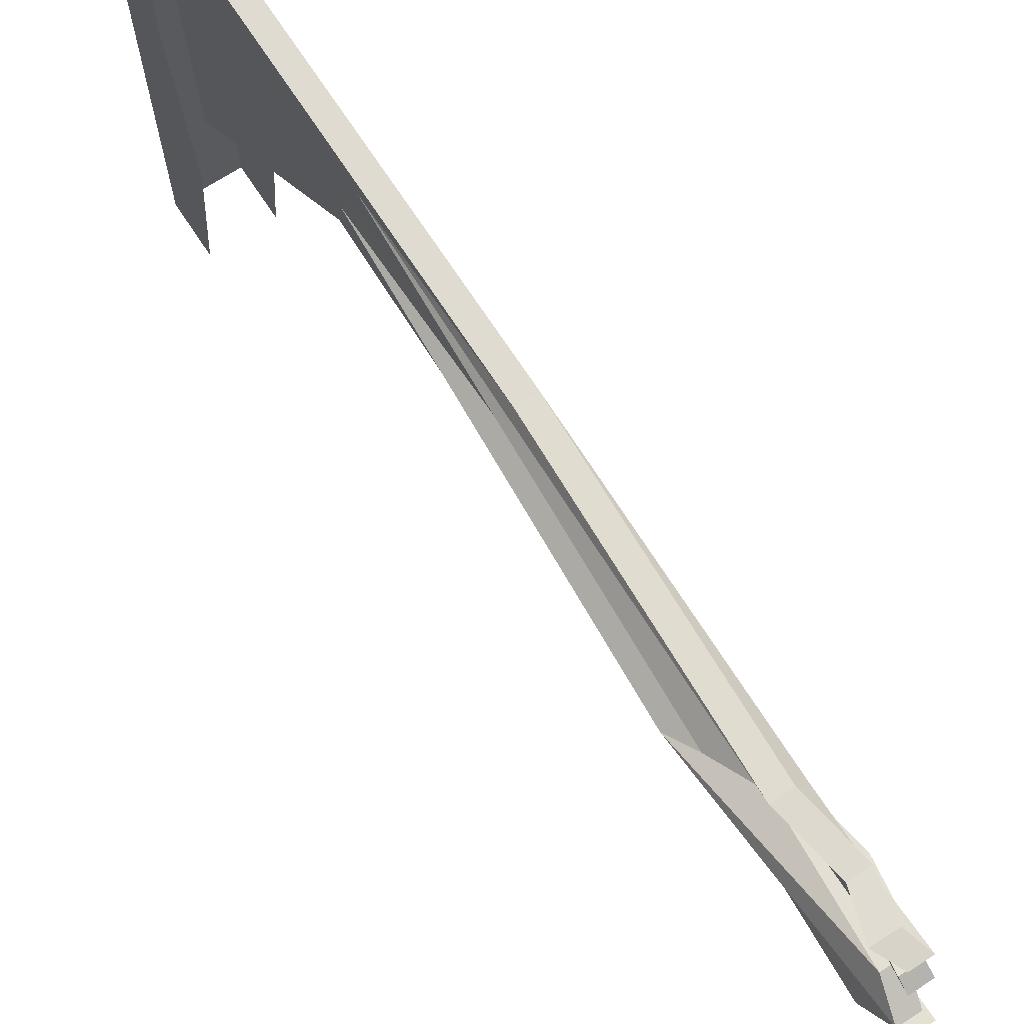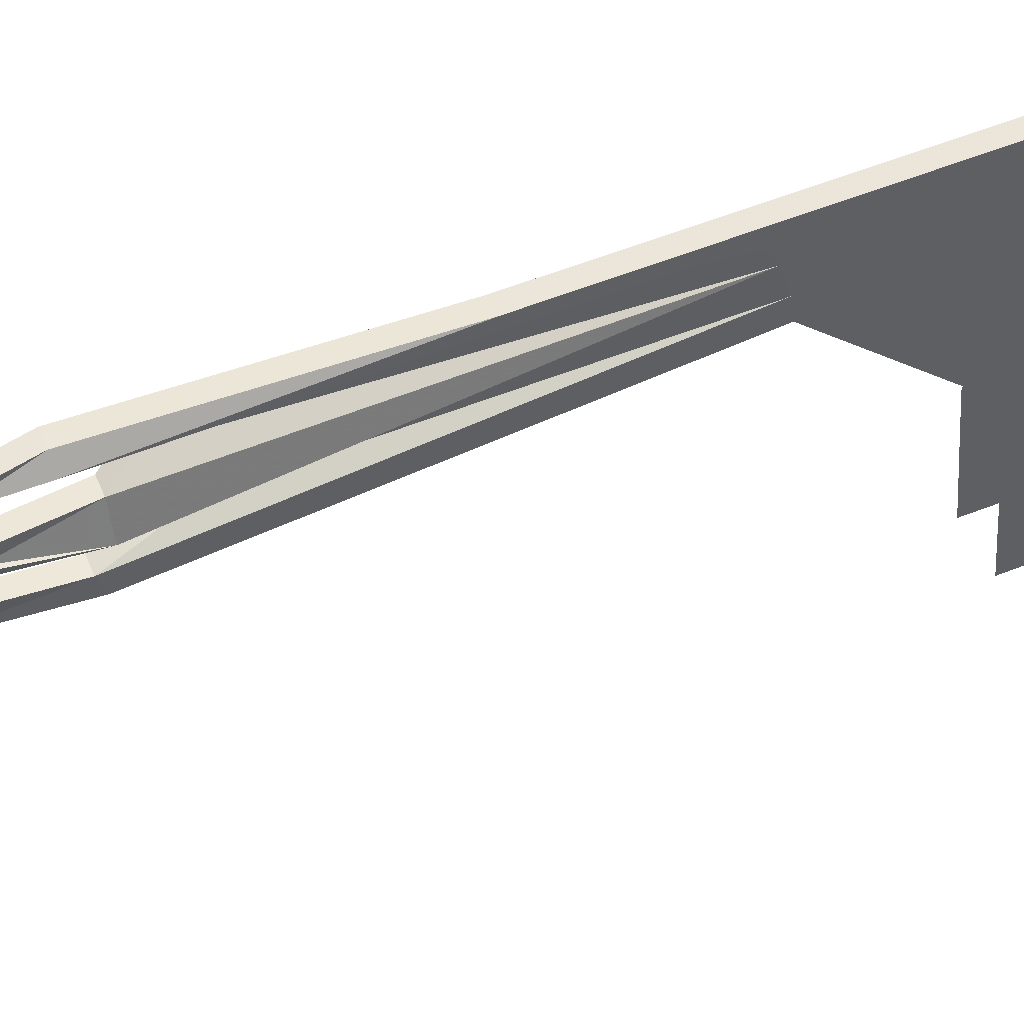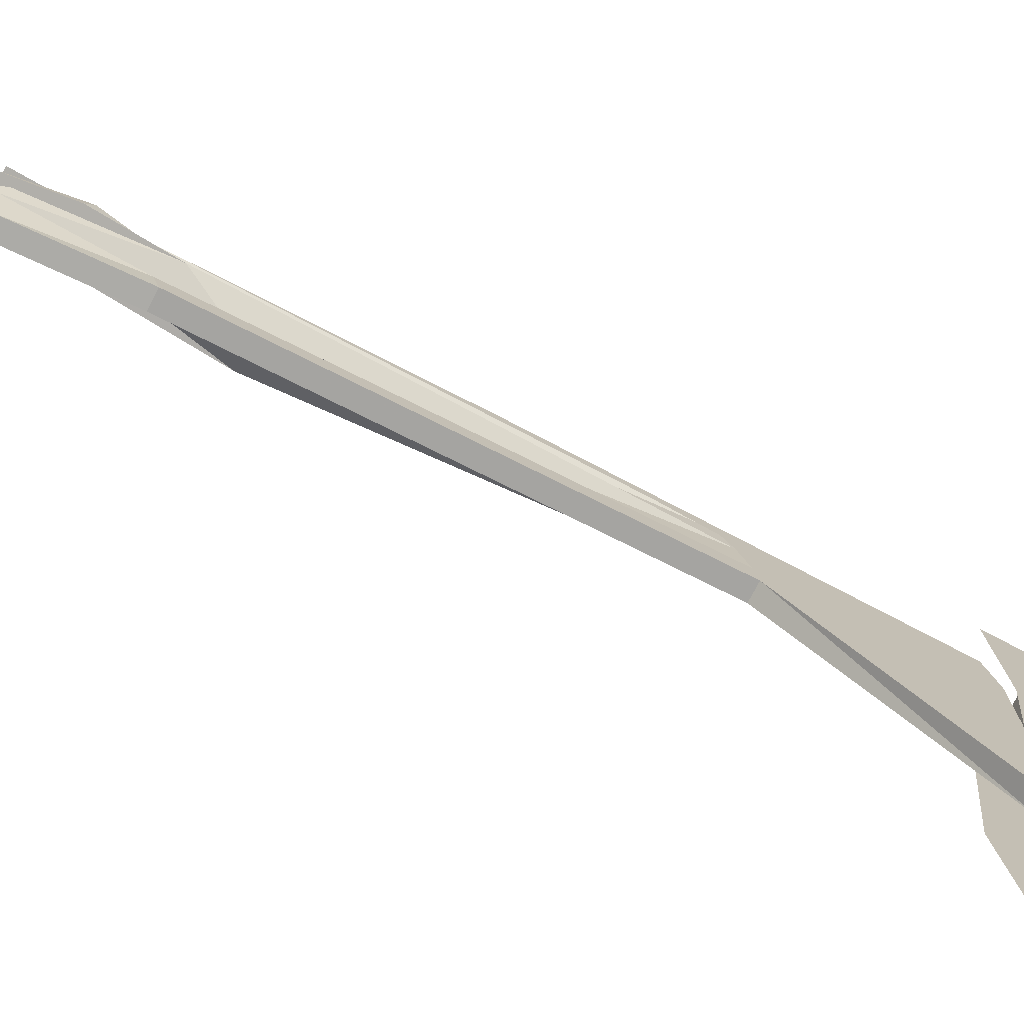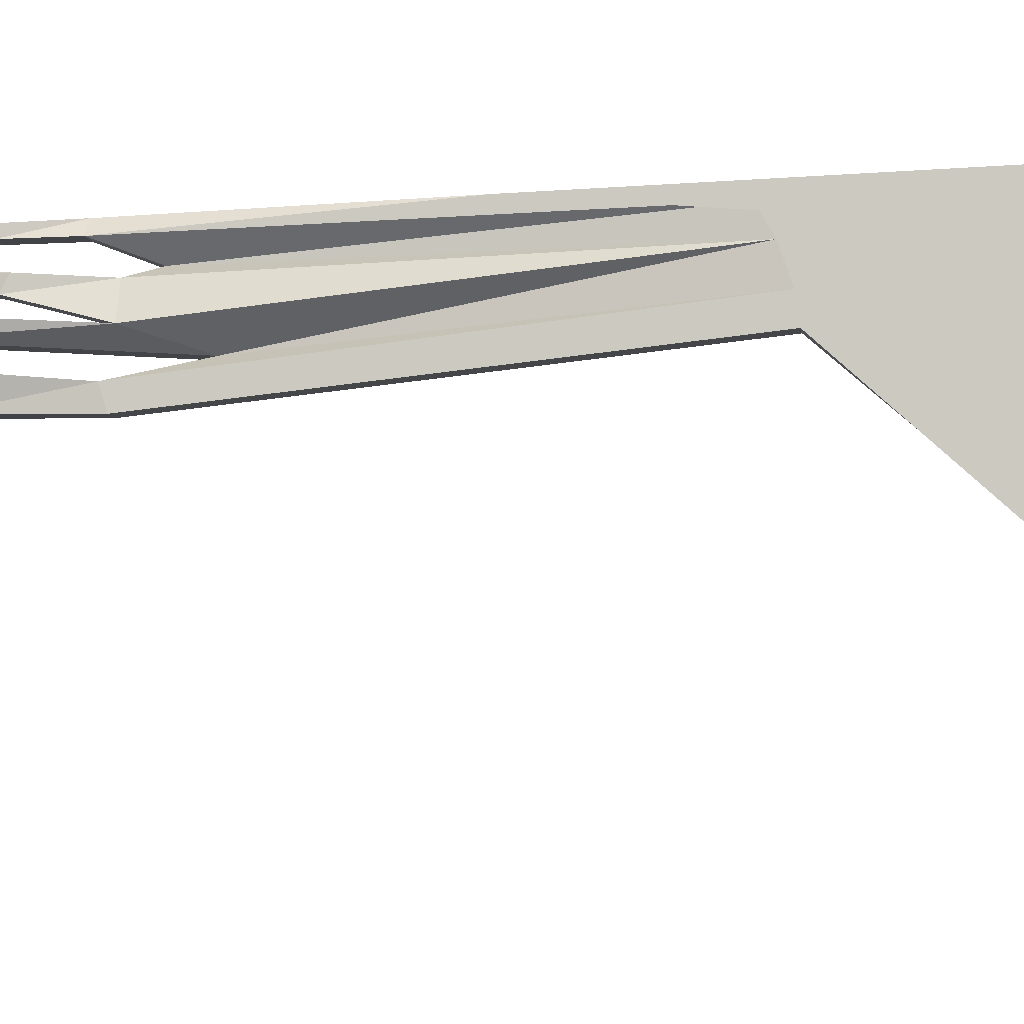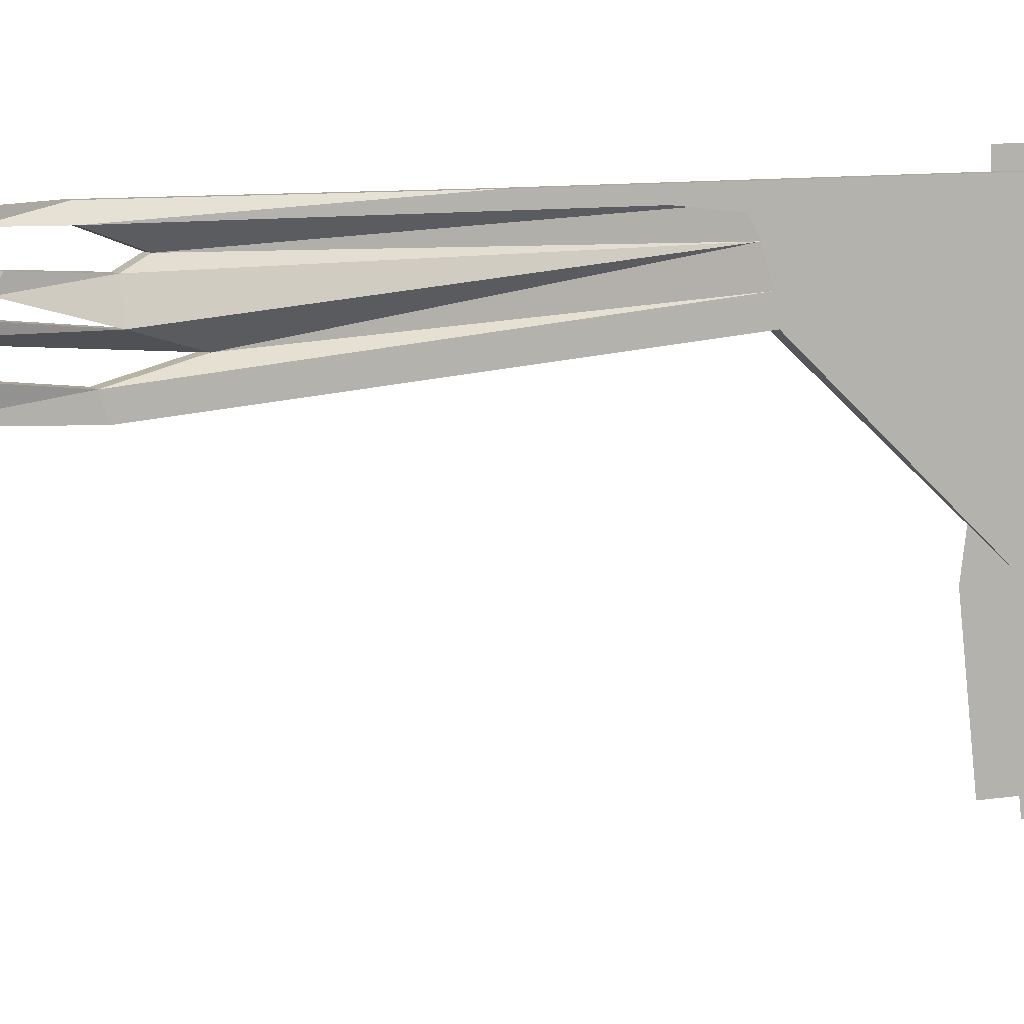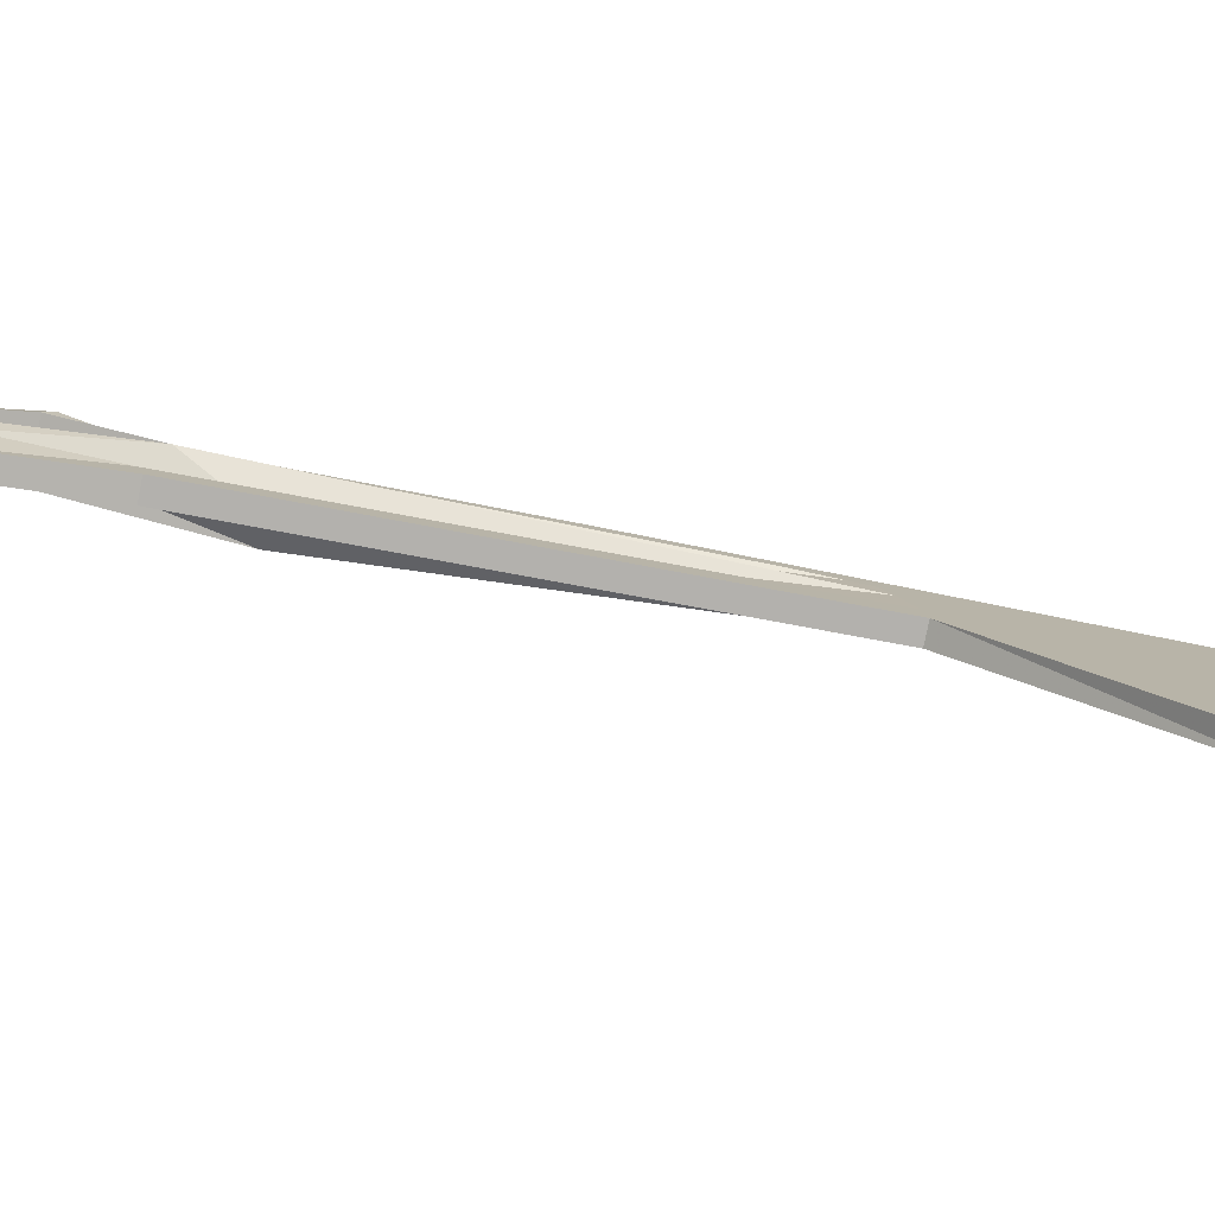
<metadata>
{"format":"obj","ext":"obj","renderer":"f3d","projection":"perspective","resolution":1024,"background":"white","views":[{"elev":69.1,"azim":146.9,"up":"+Z"},{"elev":52.4,"azim":-113.2,"up":"+Z"},{"elev":-75.6,"azim":-117.8,"up":"+Z"},{"elev":-7.4,"azim":-81.1,"up":"+Z"},{"elev":8.1,"azim":-113.1,"up":"+Z"},{"elev":-79.9,"azim":-101.4,"up":"+Z"}]}
</metadata>
<code>
v -0.375 -1.875 0.125
v -0.375 -1.773 0.1953
v -0.375 -1.766 0.5
v -0.375 -1.875 0.5
v -0.5 -1.875 0.125
v -0.5 -1.875 -0.1484
v -0.375 -1.875 -0.1484
v -0.375 -1.727 -0.1641
v -0.375 -1.875 -0.5
v -0.375 -1.766 -0.5
v -0.5 -1.875 0.5
v -0.5 -1.773 0.1953
v -0.5 -1.727 -0.1641
v -0.5 -1.766 -0.5
v -0.5 -1.875 -0.5
v -0.5 -1.766 0.5
v -0.4609 -0.3906 0.1484
v -0.4219 -0.3906 0.1484
v -0.4219 -1.367 0.2422
v -0.4609 -1.367 0.2422
v -0.4609 -1.359 0.2969
v -0.4609 -0.375 0.1953
v -0.4453 -0.1328 0.1562
v -0.4062 -0.1328 0.1562
v -0.4219 -0.05469 0.2266
v -0.4219 -0.375 0.1953
v -0.4219 -1.359 0.2969
v -0.4219 -1.789 -0.1328
v -0.4609 -1.781 -0.1406
v -0.4609 -1.805 0.1875
v -0.4609 -1.336 0.3672
v -0.4219 -0.5391 0.2344
v -0.4609 -0.05469 0.2266
v -0.3828 -0.5391 0.2344
v -0.4453 -0.4062 0.2734
v -0.4219 -1.336 0.3672
v -0.4219 -1.805 0.1953
v -0.4453 -0.07031 0.2656
v -0.4062 -0.07031 0.2656
v -0.4844 -0.4062 0.2734
v -0.4609 -0.1328 0.2969
v -0.4219 -0.1328 0.2969
v -0.4844 -0.2344 0.3203
v -0.4453 -0.2344 0.3203
v -0.4453 -0.25 0.3516
v -0.4219 -0.4062 0.3438
v -0.4219 -1.305 0.4219
v -0.4219 -1.805 0.3594
v -0.4219 -1.781 0.4609
v -0.4219 -0.9375 0.4453
v -0.4609 -1.781 0.4609
v -0.4609 -0.9375 0.4453
v -0.4609 -1.805 0.3594
v -0.4609 -1.305 0.4219
v -0.4609 -0.08594 0.3516
v -0.4219 -0.08594 0.3516
v -0.4844 -0.25 0.3516
v -0.4609 -0.1094 0.3672
v -0.4219 -0.1094 0.3672
v -0.4609 -0.4062 0.3438
v -0.4219 -0.4609 0.3672
v -0.3828 -0.4609 0.3672
v -0.4219 -0.3516 0.4062
v -0.3984 -0.3516 0.4375
v -0.4375 -0.3516 0.4375
v -0.4609 -0.3516 0.4062
v -0.4609 -0.2188 0.4062
v -0.4219 -0.2188 0.4062
v -0.4609 -0.2266 0.4297
v -0.4453 -0.1484 0.4297
v -0.4609 -0.1016 0.4219
v -0.4219 -0.1016 0.4219
v -0.4219 -0.2266 0.4297
v -0.3984 -0.1484 0.4297
f 1 2 3
f 1 3 4
f 1 7 2
f 2 7 8
f 8 7 9
f 8 9 10
f 5 11 12
f 5 12 13
f 5 13 6
f 6 13 14
f 6 14 15
f 11 16 12
f 1 4 5
f 1 5 6
f 1 6 7
f 5 4 11
f 6 15 7
f 7 15 9
f 17 18 19
f 17 19 20
f 17 23 18
f 18 23 24
f 19 28 20
f 20 28 29
f 22 32 26
f 22 26 25
f 22 25 33
f 23 33 24
f 24 33 25
f 32 34 26
f 38 39 34
f 38 34 32
f 38 41 39
f 39 41 42
f 35 42 40
f 35 40 43
f 35 43 44
f 49 50 51
f 51 50 52
f 40 42 41
f 55 56 44
f 55 44 43
f 55 58 56
f 56 58 59
f 45 59 57
f 45 57 60
f 45 60 46
f 46 60 61
f 46 61 62
f 50 64 52
f 52 64 65
f 57 59 58
f 66 63 62
f 66 62 61
f 67 68 63
f 67 63 66
f 67 71 68
f 68 71 72
f 64 73 65
f 65 73 69
f 69 73 74
f 69 74 70
f 70 74 72
f 70 72 71
f 17 20 21
f 17 21 22
f 17 22 23
f 18 24 25
f 18 25 26
f 18 26 19
f 19 26 27
f 19 27 28
f 20 29 30
f 20 30 21
f 21 32 22
f 22 33 23
f 26 34 27
f 27 37 28
f 35 44 45
f 35 45 46
f 35 46 36
f 36 46 47
f 36 47 37
f 37 47 48
f 53 54 31
f 53 31 30
f 55 43 57
f 55 57 58
f 56 59 44
f 44 59 45
f 46 62 47
f 54 61 31
f 31 61 60
f 31 60 40
f 60 57 43
f 60 43 40
f 21 30 31
f 21 31 32
f 27 34 35
f 27 35 36
f 27 36 37
f 38 32 40
f 38 40 41
f 39 42 34
f 34 42 35
f 48 47 49
f 49 47 50
f 51 52 53
f 53 52 54
f 47 62 63
f 47 63 64
f 47 64 50
f 52 65 66
f 52 66 54
f 54 66 61
f 31 40 32
f 67 66 65
f 67 65 69
f 67 69 70
f 67 70 71
f 68 72 73
f 68 73 63
f 63 73 64
f 73 72 74

</code>
